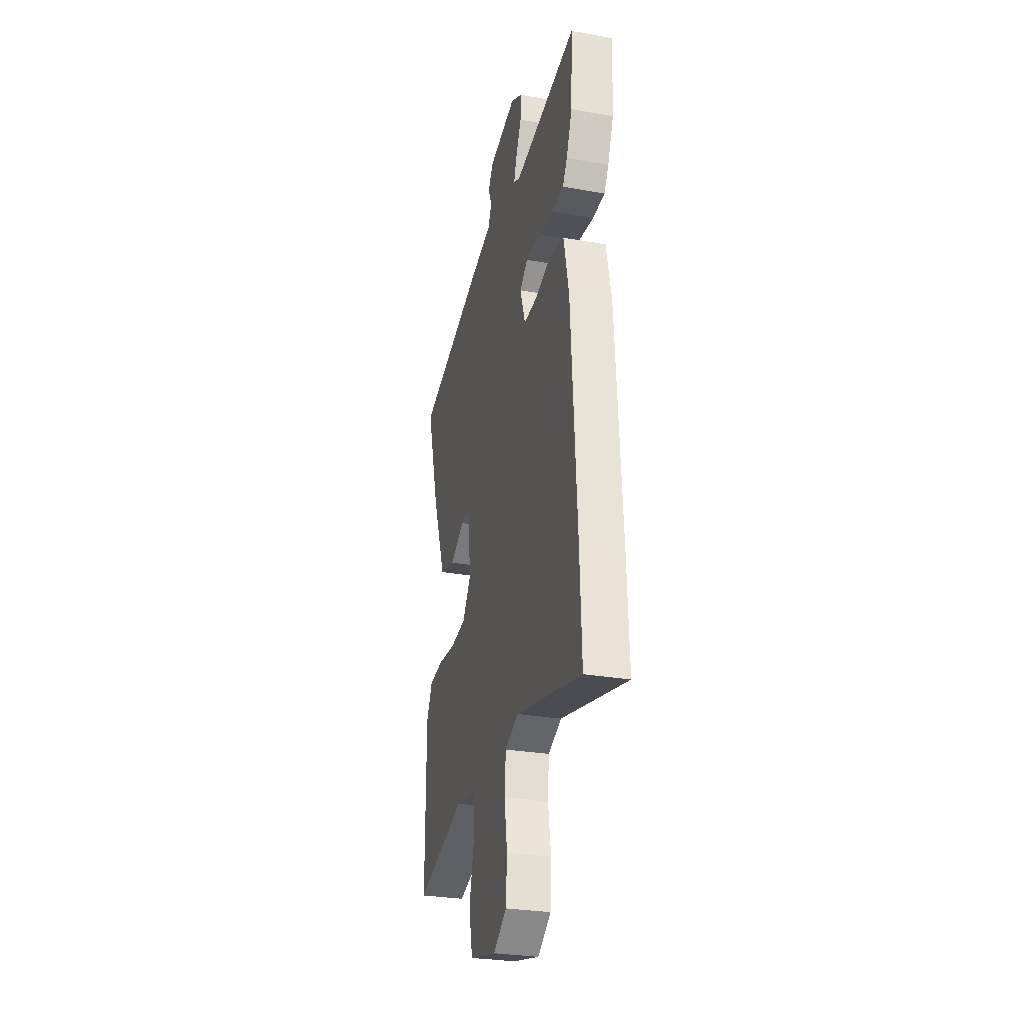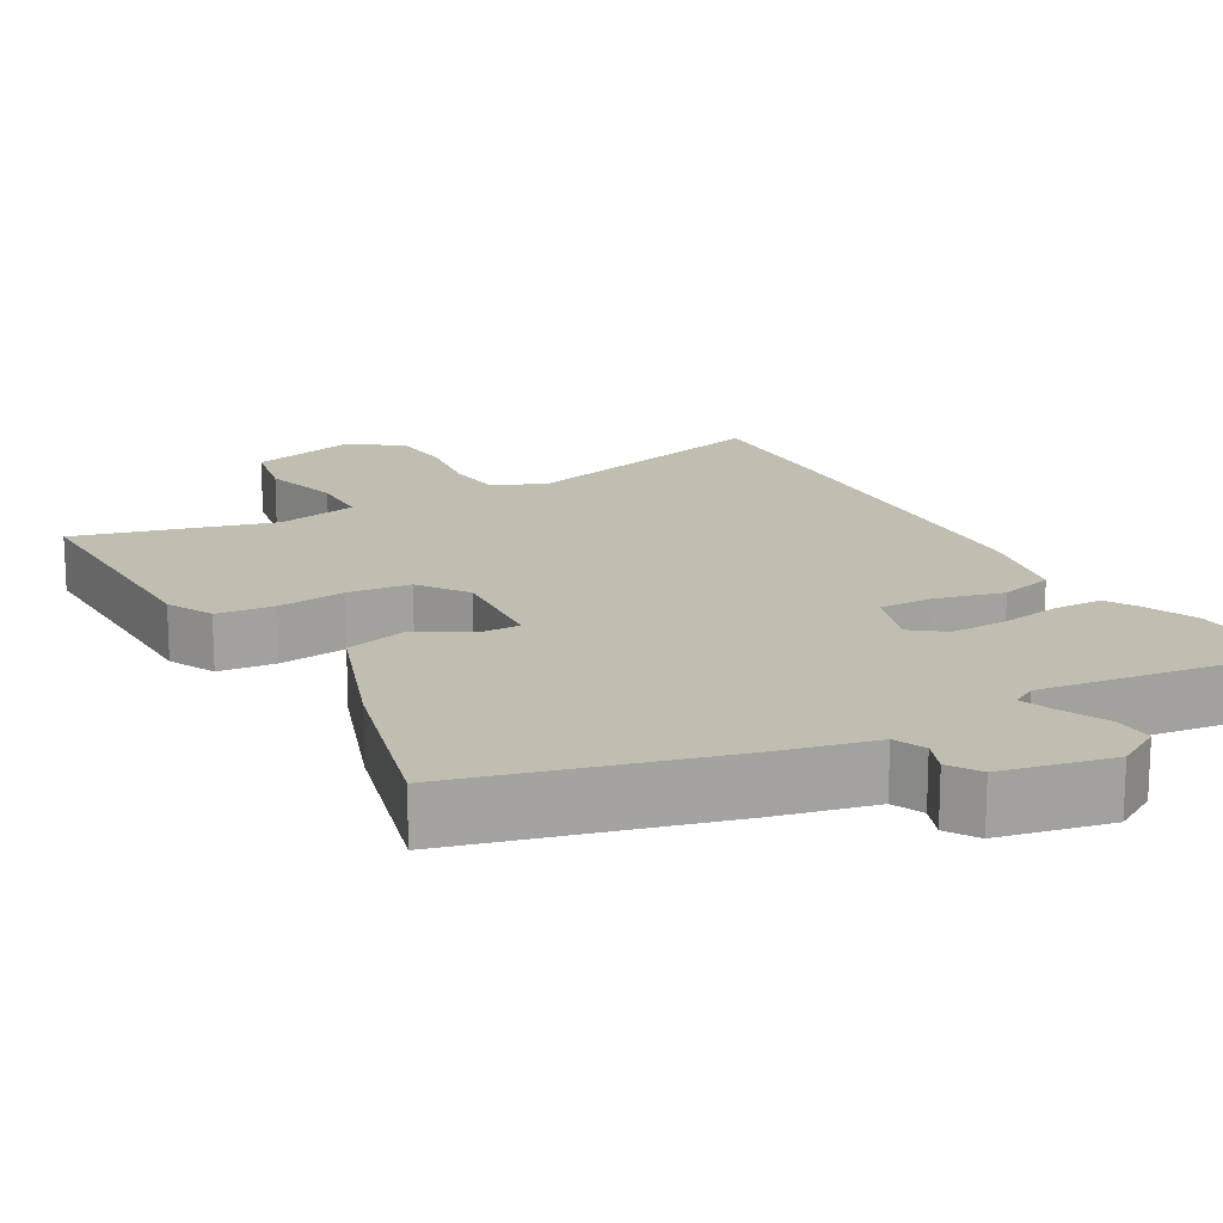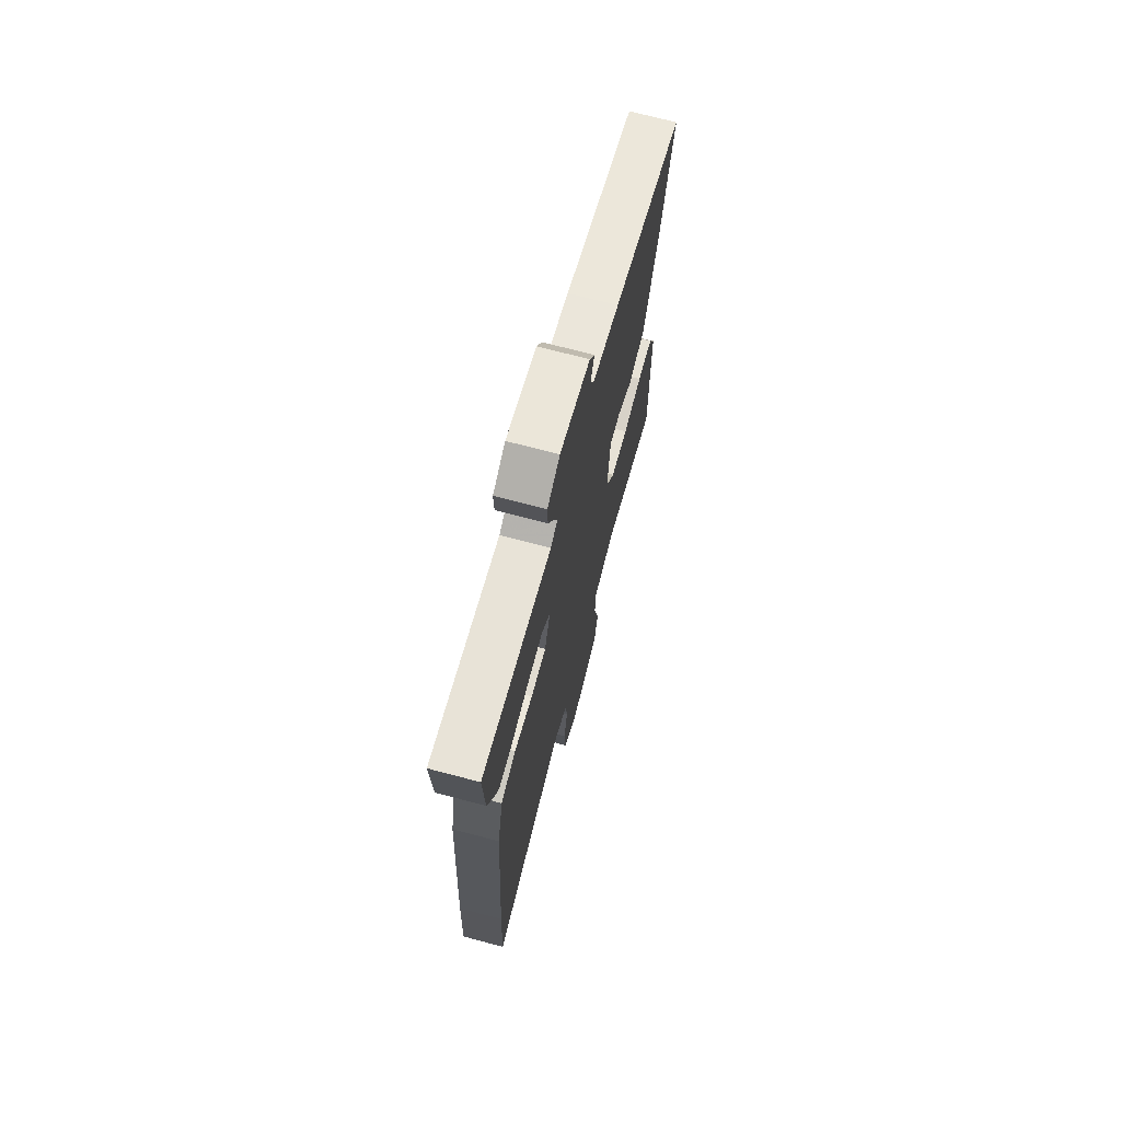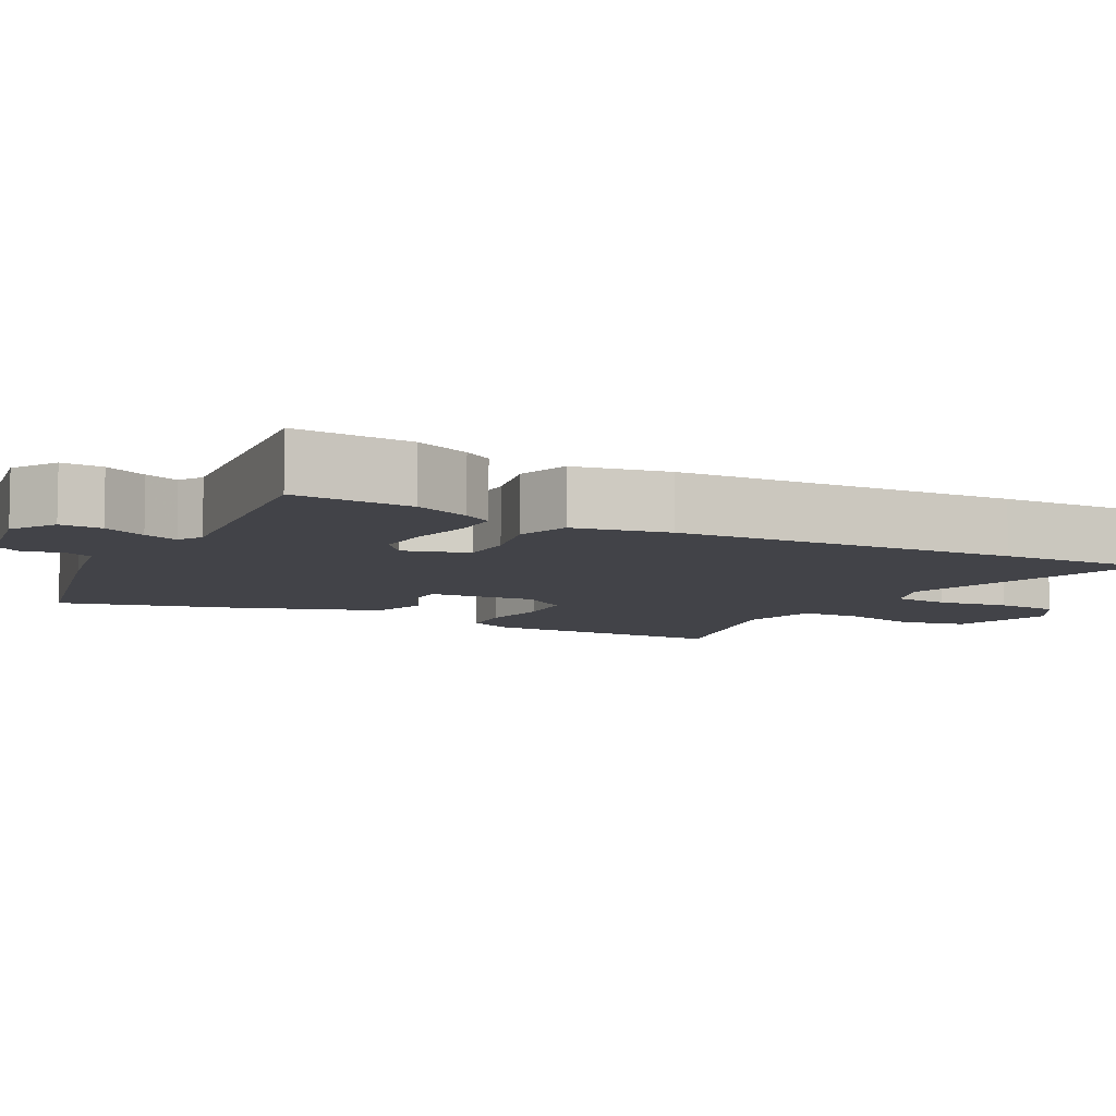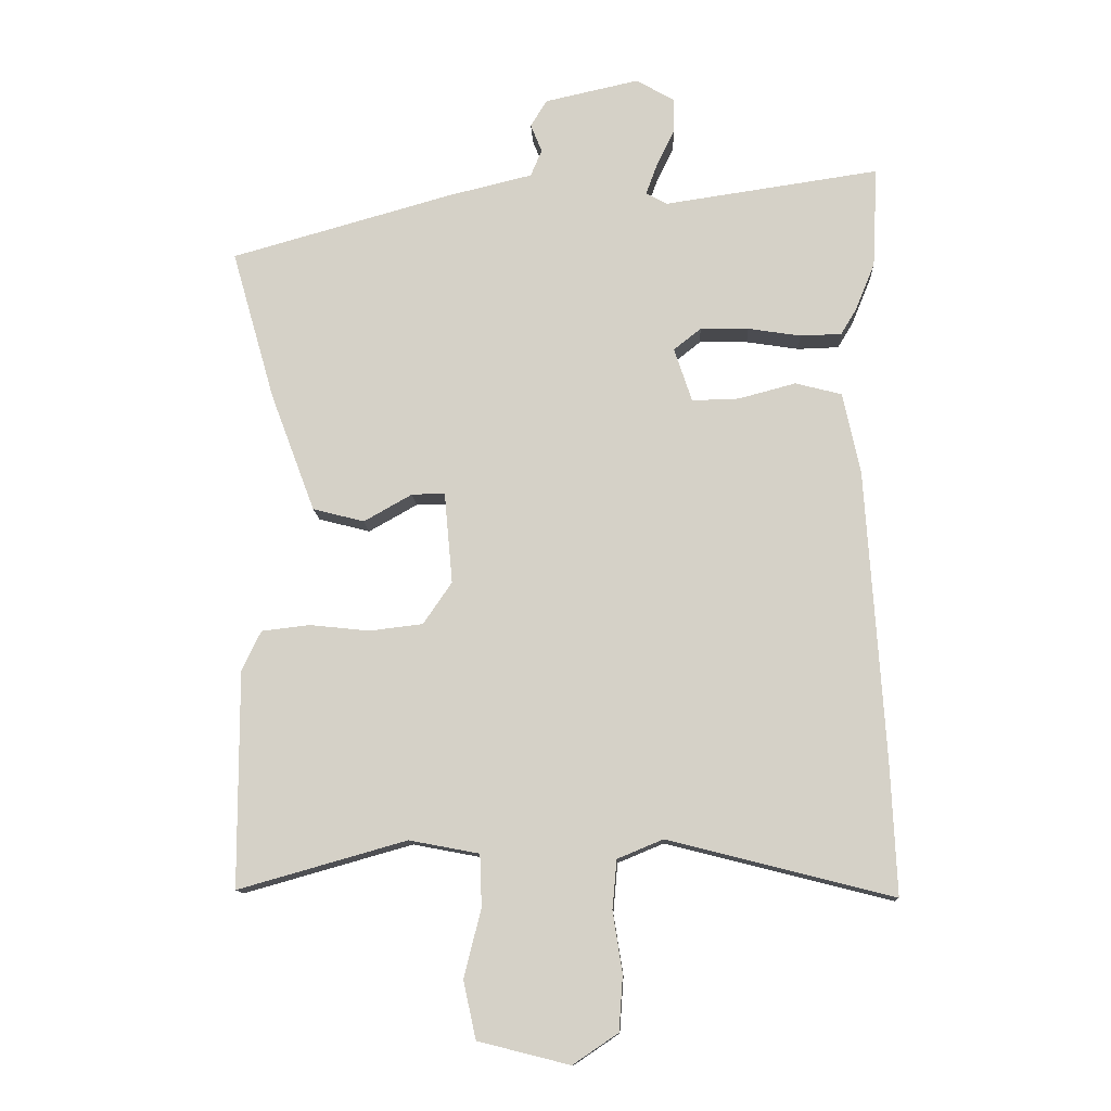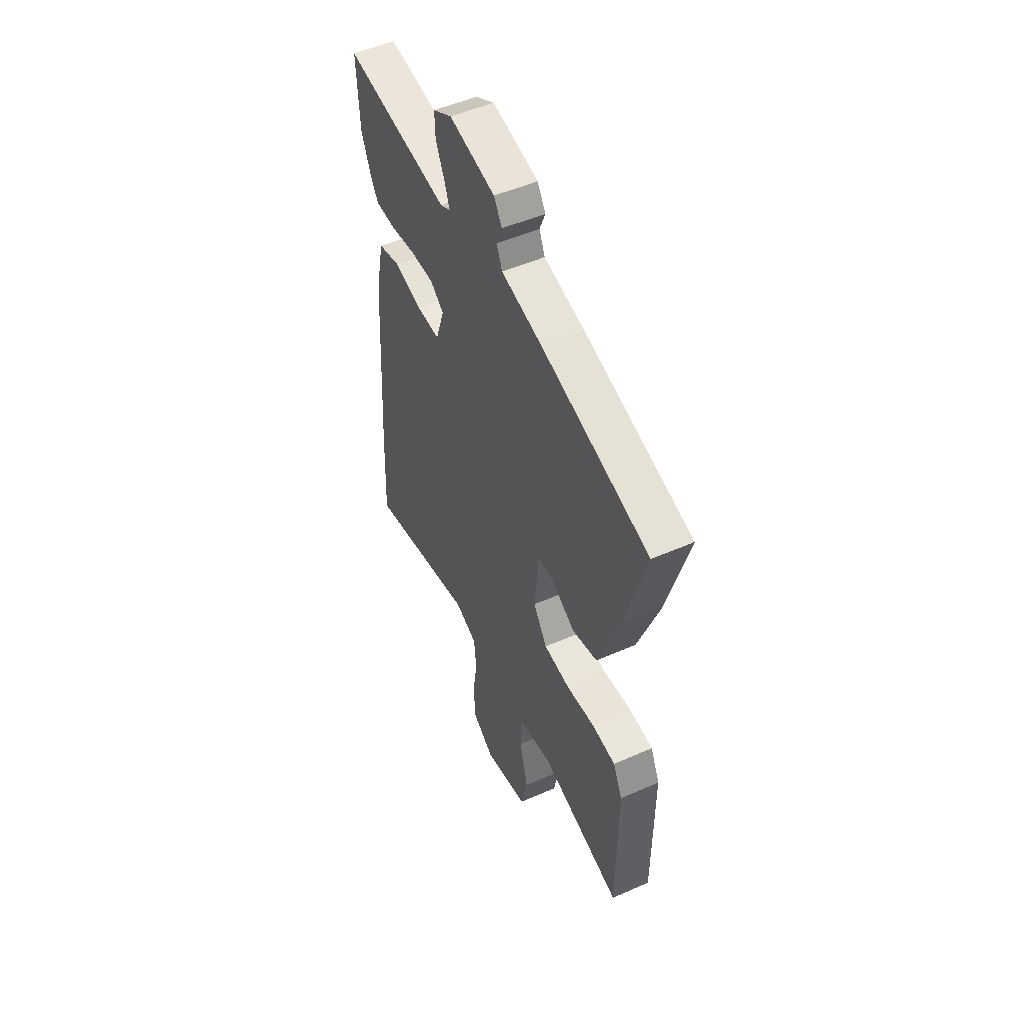
<metadata>
{"format":"obj","ext":"obj","renderer":"f3d","projection":"perspective","resolution":1024,"background":"white","views":[{"elev":-29.1,"azim":75.3,"up":"+Z"},{"elev":16.9,"azim":-30.3,"up":"+Y"},{"elev":70.6,"azim":104.8,"up":"+Z"},{"elev":-7.6,"azim":60.3,"up":"+Y"},{"elev":-12.5,"azim":2.6,"up":"+Z"},{"elev":51.1,"azim":-115.6,"up":"+Z"}]}
</metadata>
<code>
v 0.495 0.07 -0.381
v 0.504 0.07 -0.589
v 0.15 0.07 -0.499
v 0.078 0.07 -0.529
v 0.071 0.07 -0.606
v 0.086 0.07 -0.702
v 0.08 0.07 -0.788
v 0.009 0.07 -0.836
v -0.135 0.07 -0.8
v -0.155 0.07 -0.709
v -0.128 0.07 -0.602
v -0.131 0.07 -0.52
v -0.241 0.07 -0.499
v -0.506 0.07 -0.574
v -0.507 0.07 -0.234
v -0.477 0.07 -0.171
v -0.401 0.07 -0.162
v -0.307 0.07 -0.172
v -0.223 0.07 -0.162
v -0.178 0.07 -0.096
v -0.191 0.07 0.048
v -0.243 0.07 0.047
v -0.319 0.07 0.004
v -0.4 0.07 0.025
v -0.47 0.07 0.212
v -0.538 0.07 0.45
v -0.188 0.07 0.549
v -0.056 0.07 0.581
v -0.038 0.07 0.623
v -0.056 0.07 0.668
v -0.03 0.07 0.71
v 0.118 0.07 0.743
v 0.179 0.07 0.708
v 0.177 0.07 0.652
v 0.149 0.07 0.593
v 0.132 0.07 0.546
v 0.165 0.07 0.528
v 0.504 0.07 0.578
v 0.496 0.07 0.419
v 0.465 0.07 0.343
v 0.441 0.07 0.303
v 0.376 0.07 0.301
v 0.293 0.07 0.314
v 0.217 0.07 0.315
v 0.174 0.07 0.281
v 0.202 0.07 0.196
v 0.276 0.07 0.198
v 0.366 0.07 0.222
v 0.439 0.07 0.203
v 0.466 0.07 0.076
v 0.495 0 -0.381
v 0.504 0 -0.589
v 0.15 0 -0.499
v 0.078 0 -0.529
v 0.071 0 -0.606
v 0.086 0 -0.702
v 0.08 0 -0.788
v 0.009 0 -0.836
v -0.135 0 -0.8
v -0.155 0 -0.709
v -0.128 0 -0.602
v -0.131 0 -0.52
v -0.241 0 -0.499
v -0.506 0 -0.574
v -0.507 0 -0.234
v -0.477 0 -0.171
v -0.401 0 -0.162
v -0.307 0 -0.172
v -0.223 0 -0.162
v -0.178 0 -0.096
v -0.191 0 0.048
v -0.243 0 0.047
v -0.319 0 0.004
v -0.4 0 0.025
v -0.47 0 0.212
v -0.538 0 0.45
v -0.188 0 0.549
v -0.056 0 0.581
v -0.038 0 0.623
v -0.056 0 0.668
v -0.03 0 0.71
v 0.118 0 0.743
v 0.179 0 0.708
v 0.177 0 0.652
v 0.149 0 0.593
v 0.132 0 0.546
v 0.165 0 0.528
v 0.504 0 0.578
v 0.496 0 0.419
v 0.465 0 0.343
v 0.441 0 0.303
v 0.376 0 0.301
v 0.293 0 0.314
v 0.217 0 0.315
v 0.174 0 0.281
v 0.202 0 0.196
v 0.276 0 0.198
v 0.366 0 0.222
v 0.439 0 0.203
v 0.466 0 0.076
f 47 48 49 50
f 46 47 50 1
f 40 41 42 43
f 40 43 44
f 37 38 39 40
f 36 37 40 44
f 32 33 34 35
f 32 35 36
f 29 30 31 32
f 28 29 32 36
f 22 23 24 25
f 21 22 25 26
f 15 16 17 18
f 13 14 15 18
f 12 13 18 19
f 8 9 10 11
f 8 11 12
f 5 6 7 8
f 4 5 8 12
f 3 4 12 19
f 46 1 2 3
f 45 46 3 19
f 28 36 44 45
f 21 26 27 28
f 20 21 28 45
f 19 20 45
f 100 99 98 97
f 51 100 97 96
f 93 92 91 90
f 94 93 90
f 90 89 88 87
f 94 90 87 86
f 85 84 83 82
f 86 85 82
f 82 81 80 79
f 86 82 79 78
f 75 74 73 72
f 76 75 72 71
f 68 67 66 65
f 68 65 64 63
f 69 68 63 62
f 61 60 59 58
f 62 61 58
f 58 57 56 55
f 62 58 55 54
f 69 62 54 53
f 53 52 51 96
f 69 53 96 95
f 95 94 86 78
f 78 77 76 71
f 95 78 71 70
f 95 70 69
f 1 51 52 2
f 2 52 53 3
f 3 53 54 4
f 4 54 55 5
f 5 55 56 6
f 6 56 57 7
f 7 57 58 8
f 8 58 59 9
f 9 59 60 10
f 10 60 61 11
f 11 61 62 12
f 12 62 63 13
f 13 63 64 14
f 14 64 65 15
f 15 65 66 16
f 16 66 67 17
f 17 67 68 18
f 18 68 69 19
f 19 69 70 20
f 20 70 71 21
f 21 71 72 22
f 22 72 73 23
f 23 73 74 24
f 24 74 75 25
f 25 75 76 26
f 26 76 77 27
f 27 77 78 28
f 28 78 79 29
f 29 79 80 30
f 30 80 81 31
f 31 81 82 32
f 32 82 83 33
f 33 83 84 34
f 34 84 85 35
f 35 85 86 36
f 36 86 87 37
f 37 87 88 38
f 38 88 89 39
f 39 89 90 40
f 40 90 91 41
f 41 91 92 42
f 42 92 93 43
f 43 93 94 44
f 44 94 95 45
f 45 95 96 46
f 46 96 97 47
f 47 97 98 48
f 48 98 99 49
f 49 99 100 50
f 50 100 51 1

</code>
